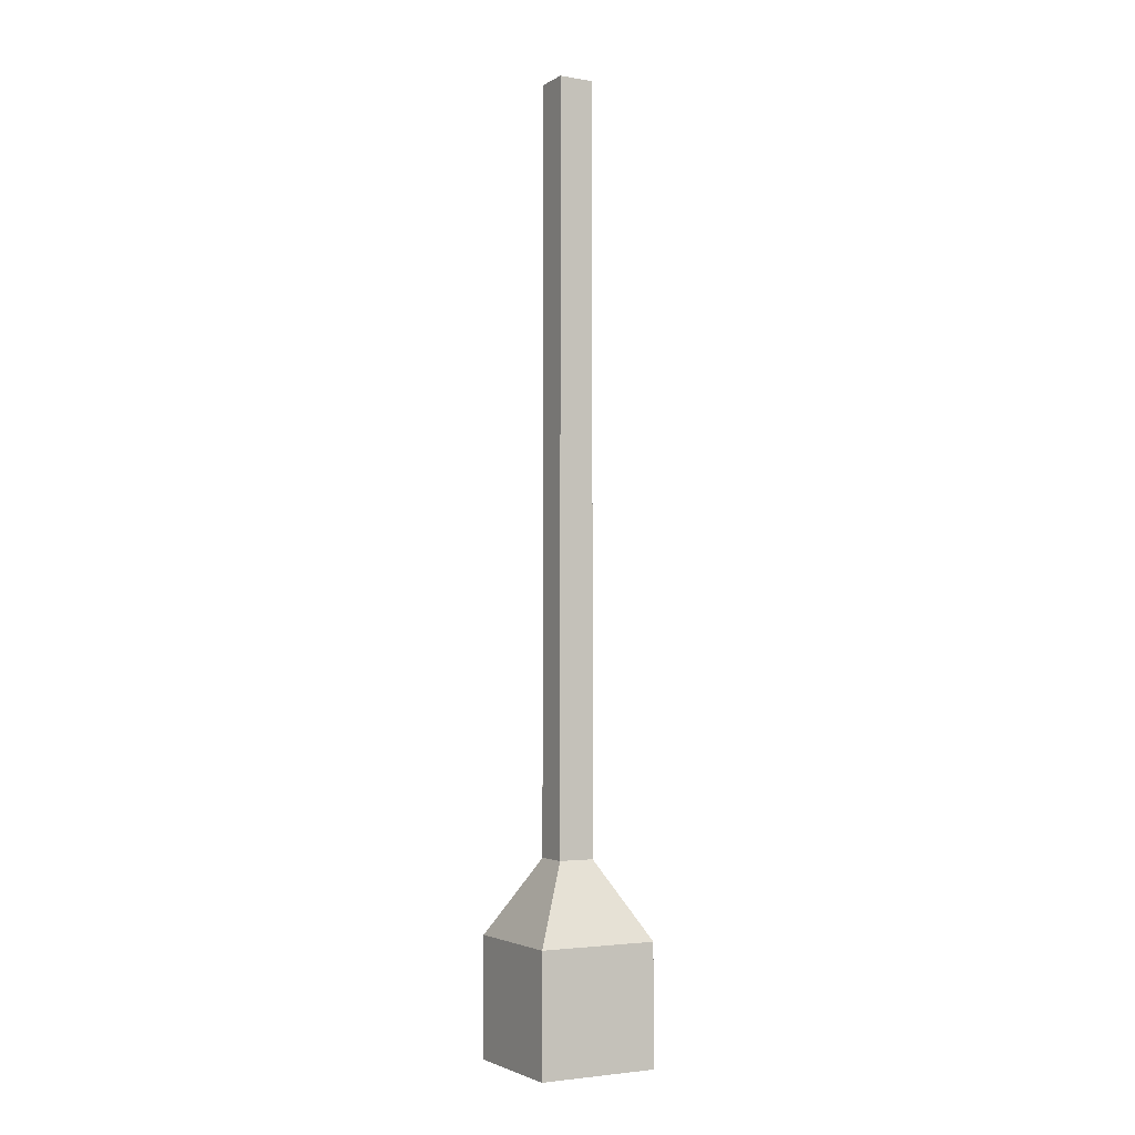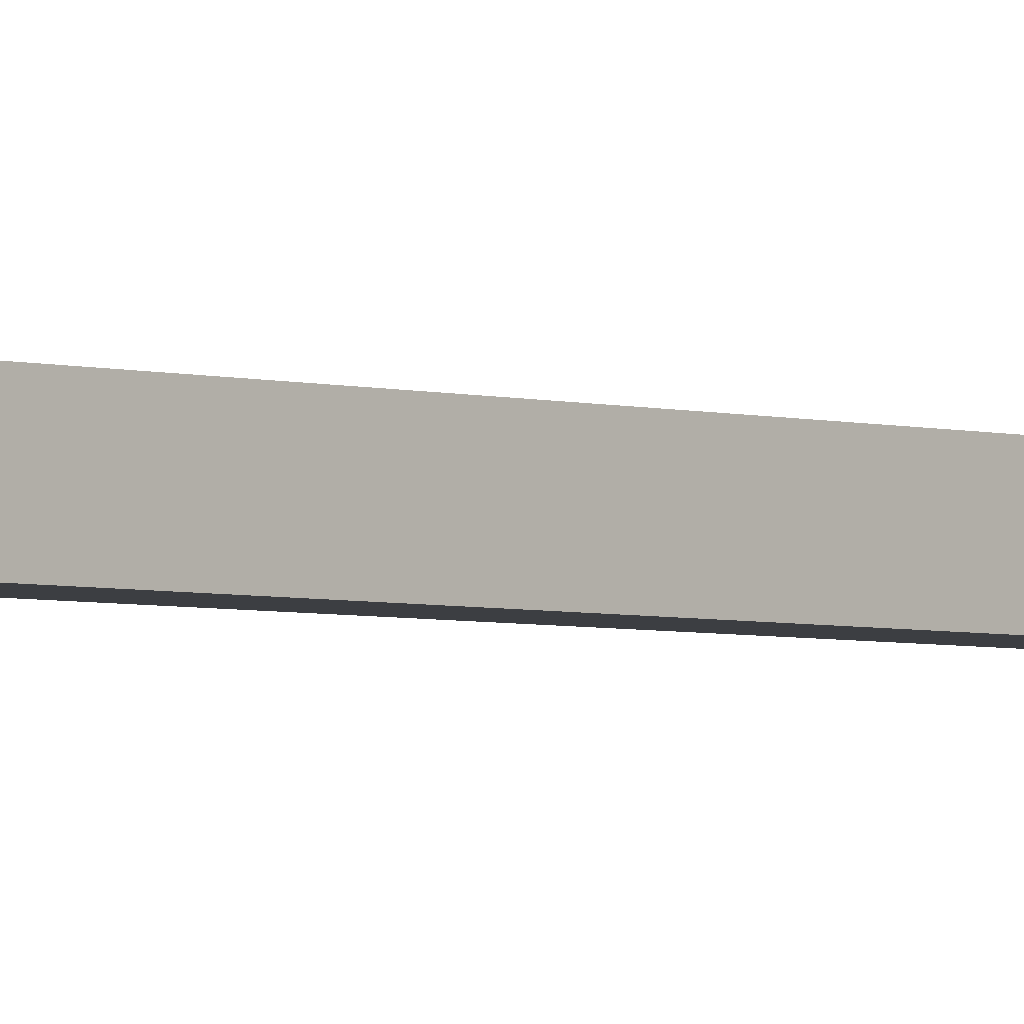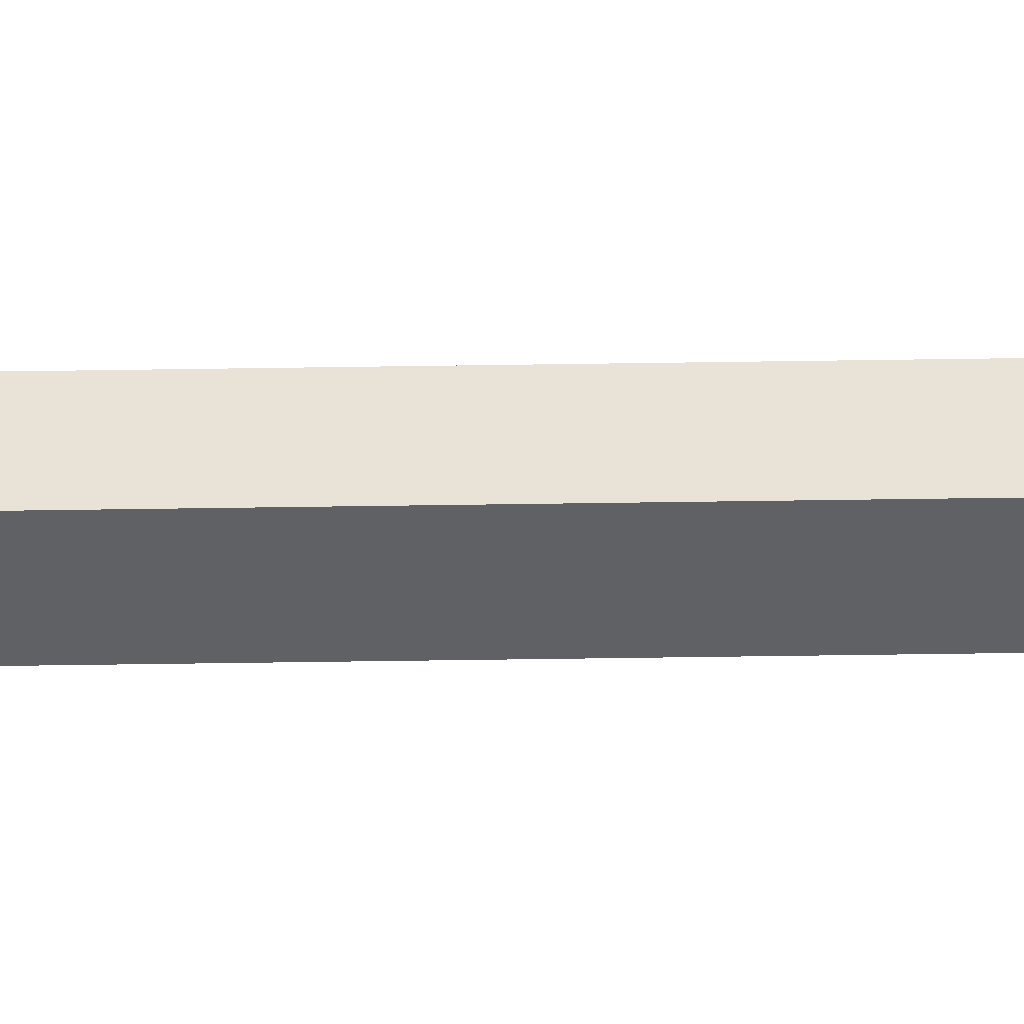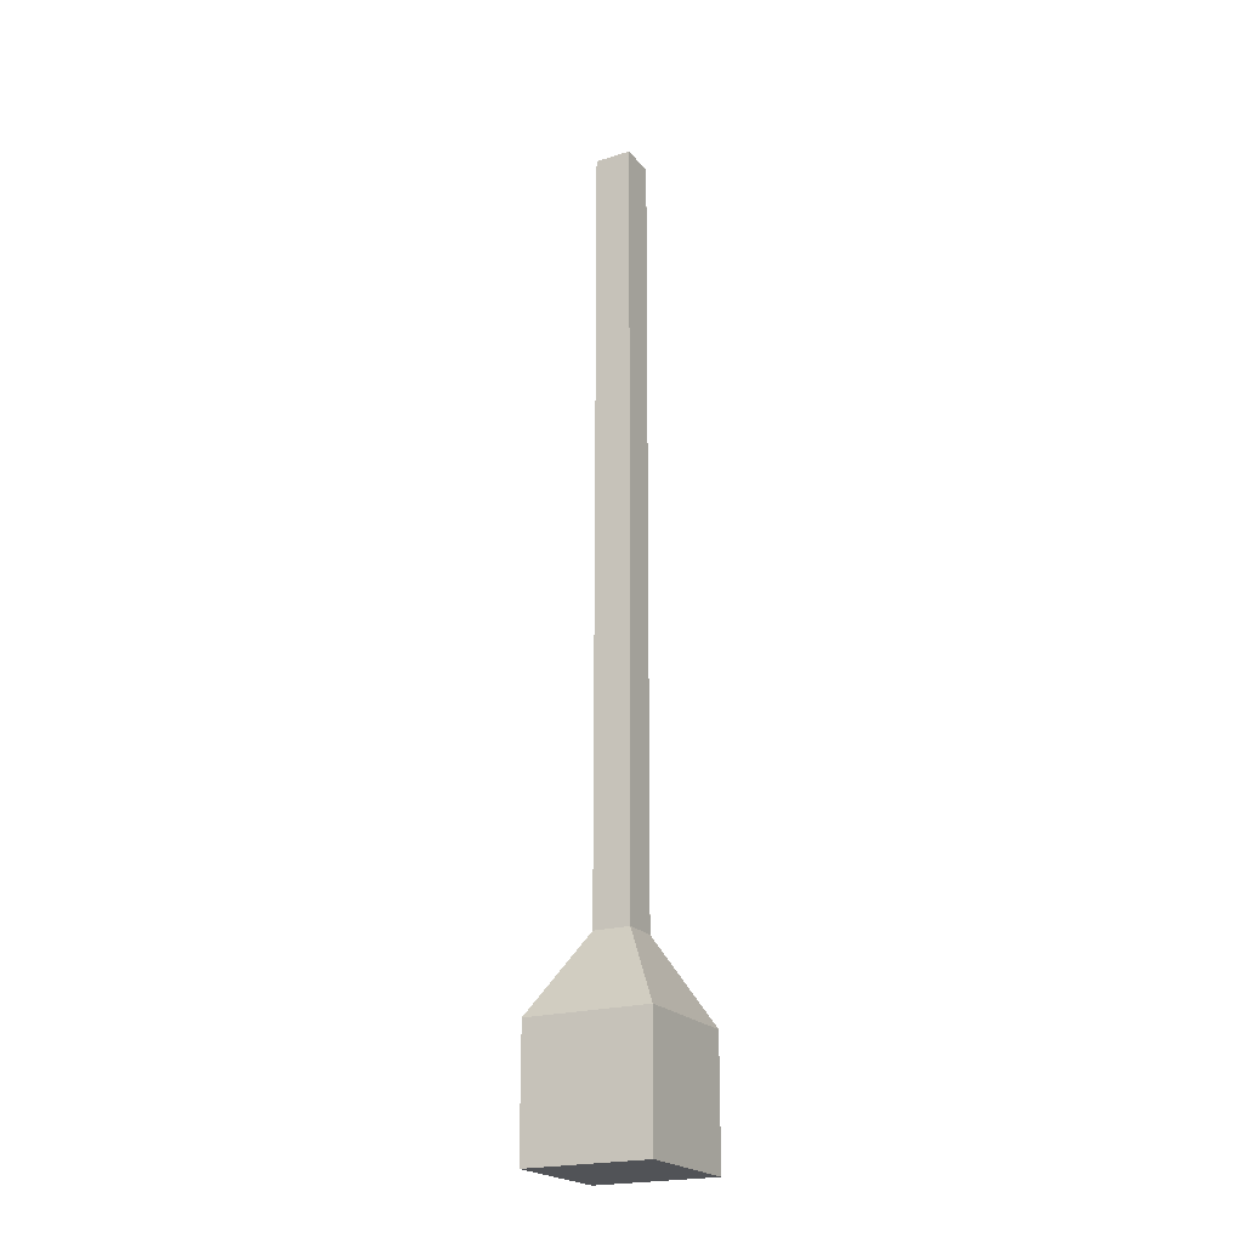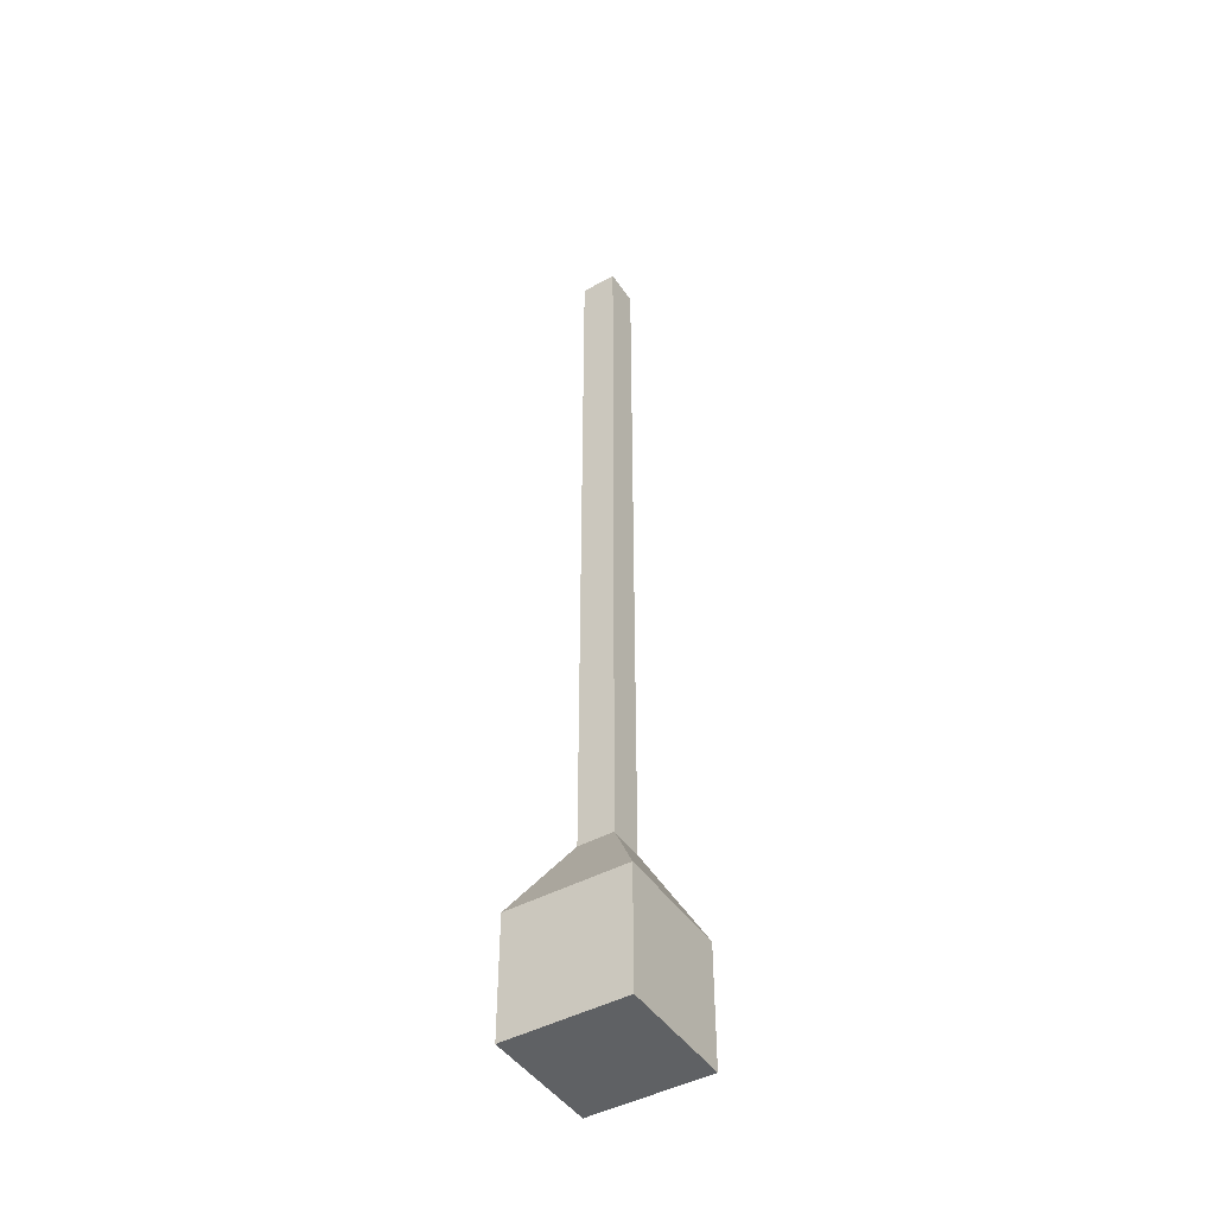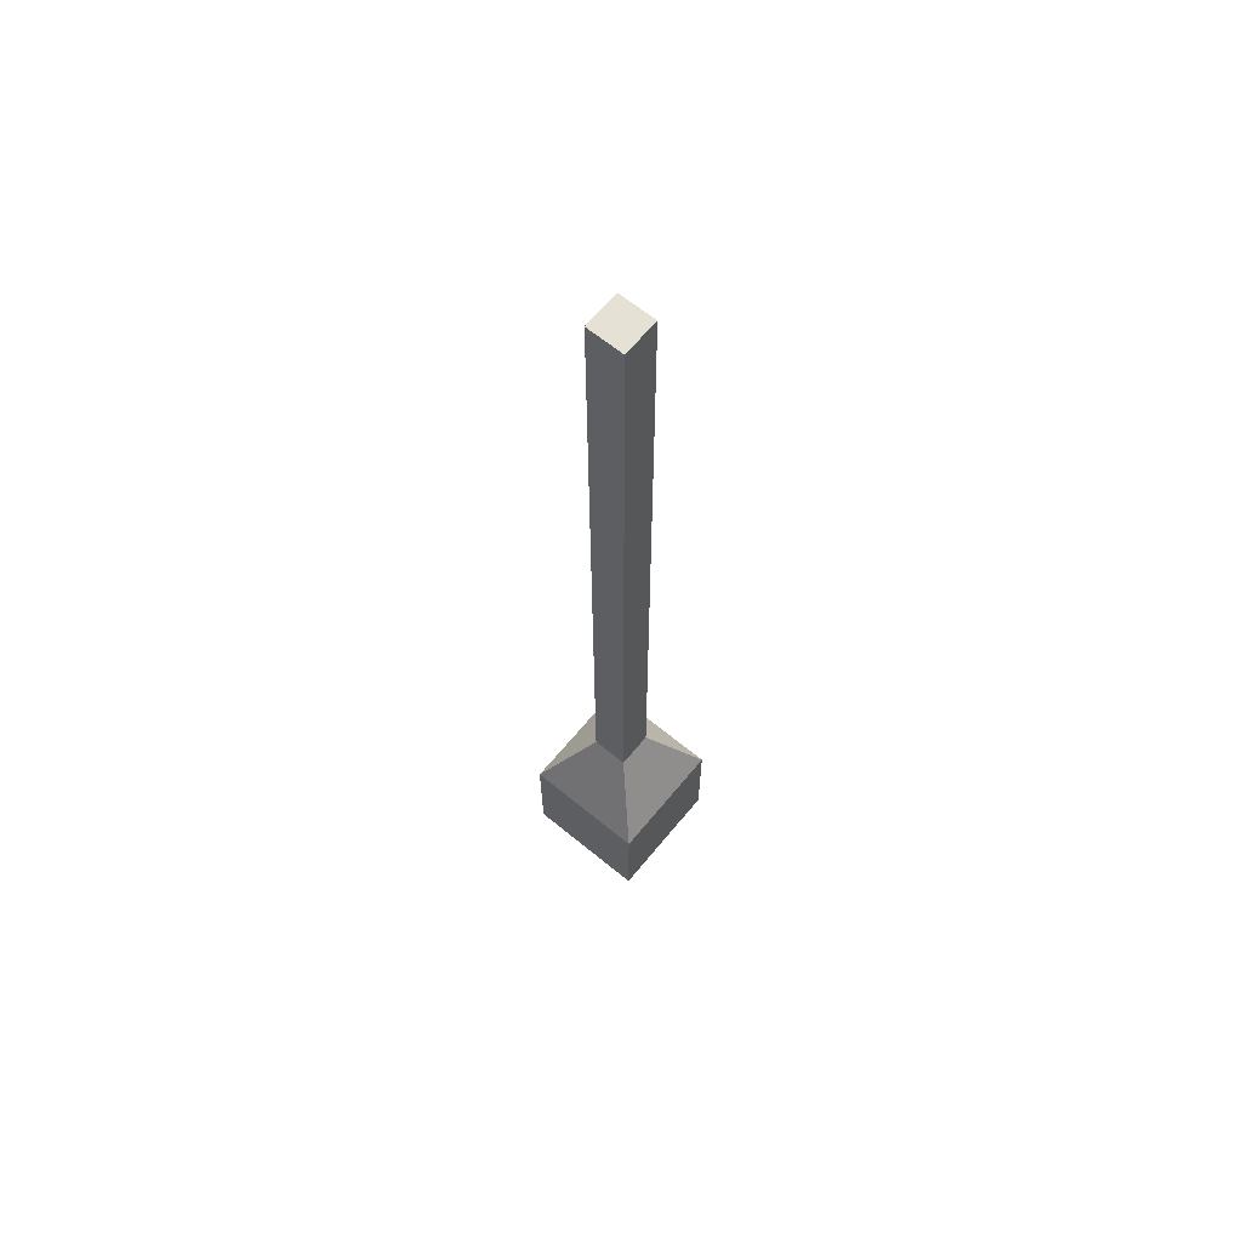
<metadata>
{"format":"obj","ext":"obj","renderer":"f3d","projection":"perspective","resolution":1024,"background":"white","views":[{"elev":-2.9,"azim":61.0,"up":"+Z"},{"elev":-3.2,"azim":42.4,"up":"+Y"},{"elev":-48.0,"azim":91.0,"up":"+Y"},{"elev":-21.9,"azim":-151.9,"up":"+Z"},{"elev":-45.4,"azim":122.1,"up":"+Z"},{"elev":64.8,"azim":129.5,"up":"+Z"}]}
</metadata>
<code>
o Cube
v 1 -1 -6.186
v 1 -1 -4.186
v -1 -1 -4.186
v -1 -1 -6.186
v 1 1 -6.186
v 1 1 -4.186
v -1 1 -4.186
v -1 1 -6.186
v 0.2964 -0.2964 -2.916
v -0.2964 -0.2964 -2.916
v 0.2964 0.2964 -2.916
v -0.2964 0.2964 -2.916
v 0.2964 -0.2964 9.719
v -0.2964 -0.2964 9.719
v 0.2964 0.2964 9.719
v -0.2964 0.2964 9.719
f 1 2 3 4
f 5 8 7 6
f 1 5 6 2
f 7 3 10 12
f 3 7 8 4
f 5 1 4 8
f 11 12 16 15
f 2 6 11 9
f 3 2 9 10
f 6 7 12 11
f 13 15 16 14
f 9 11 15 13
f 12 10 14 16
f 10 9 13 14

</code>
